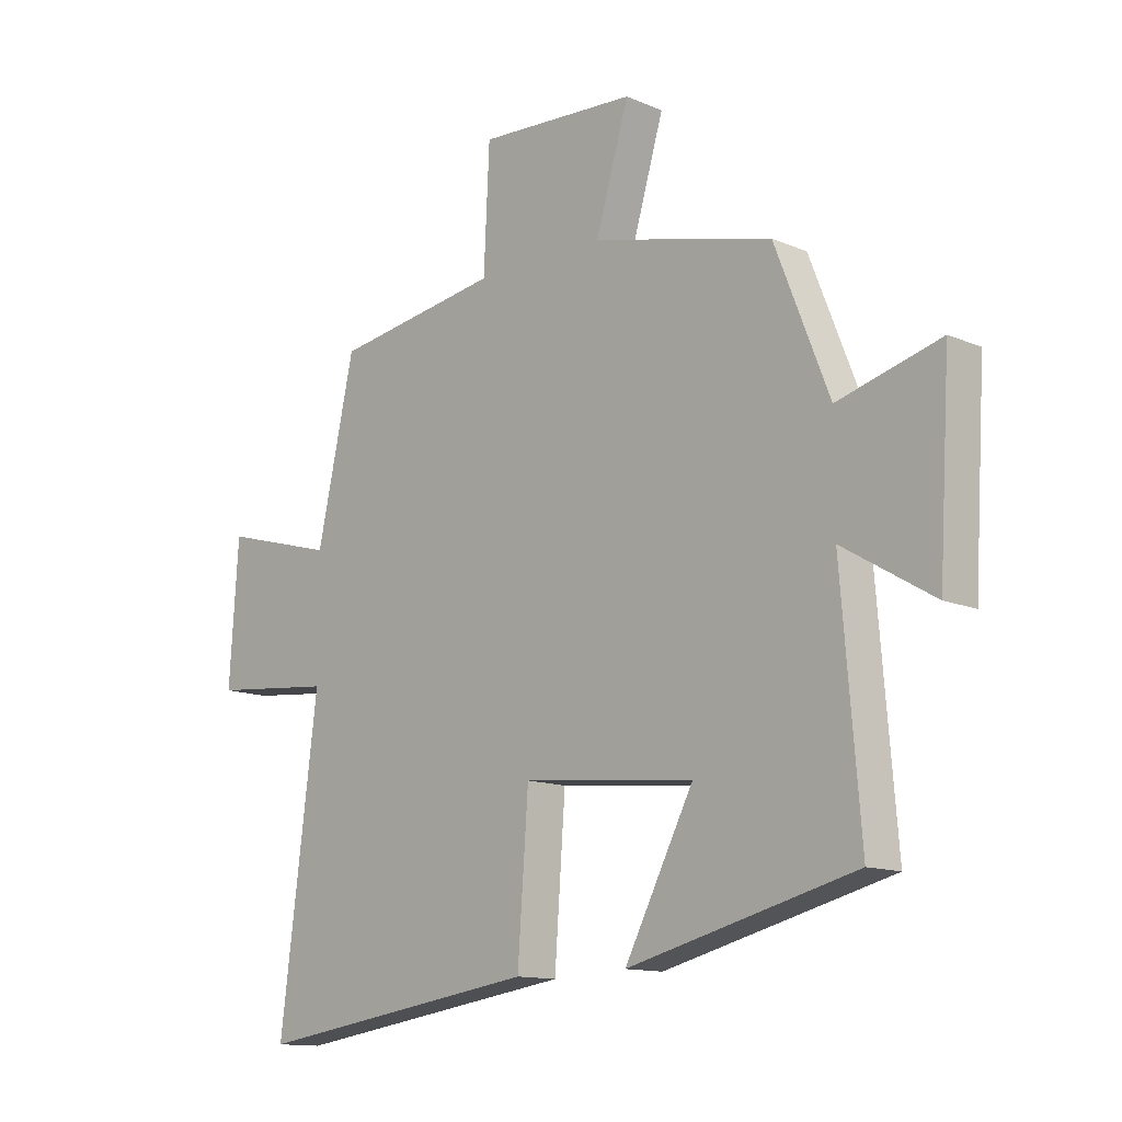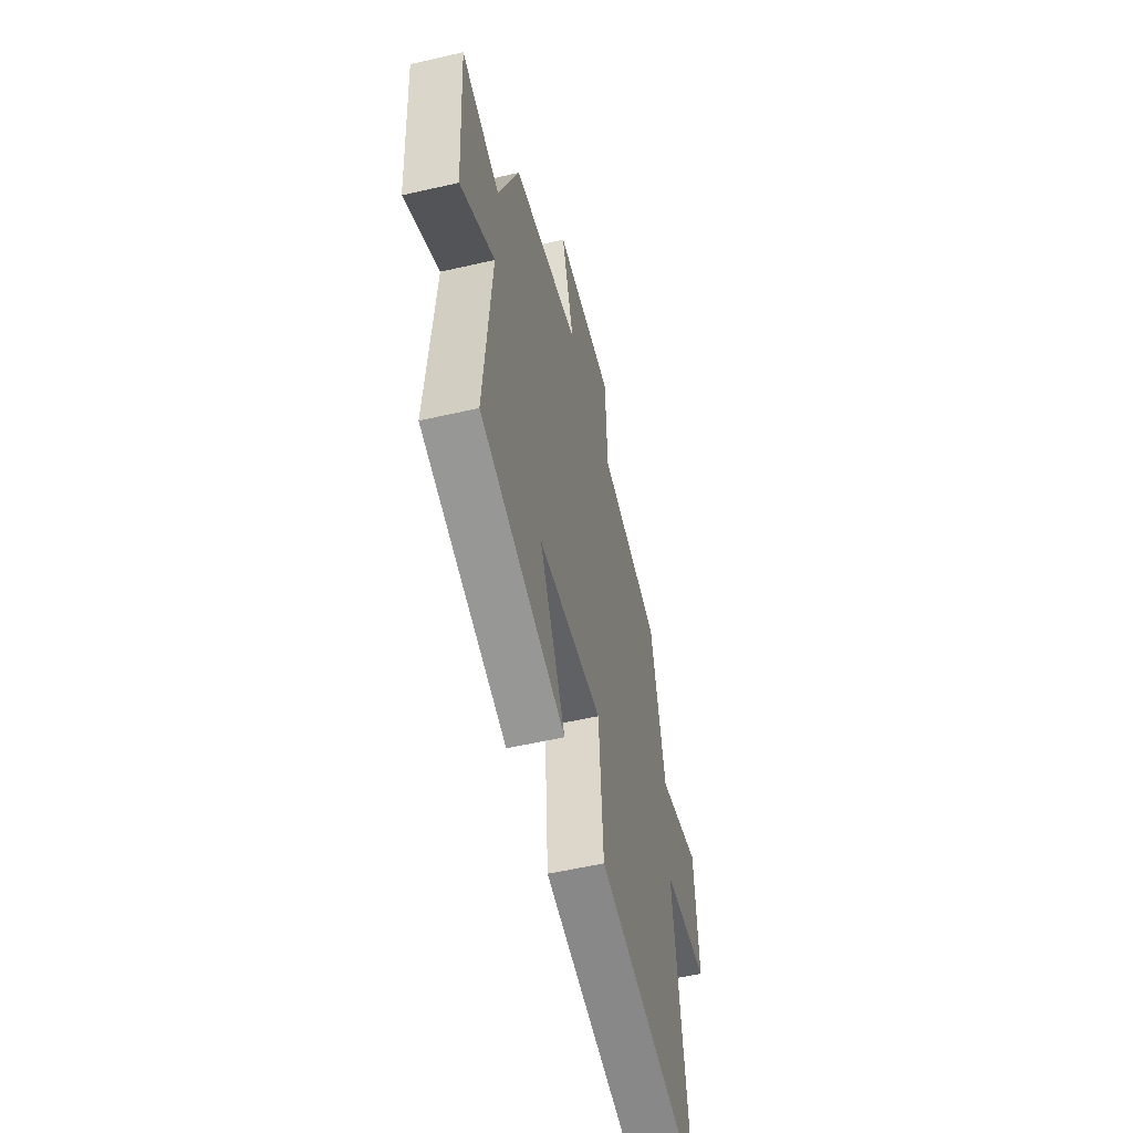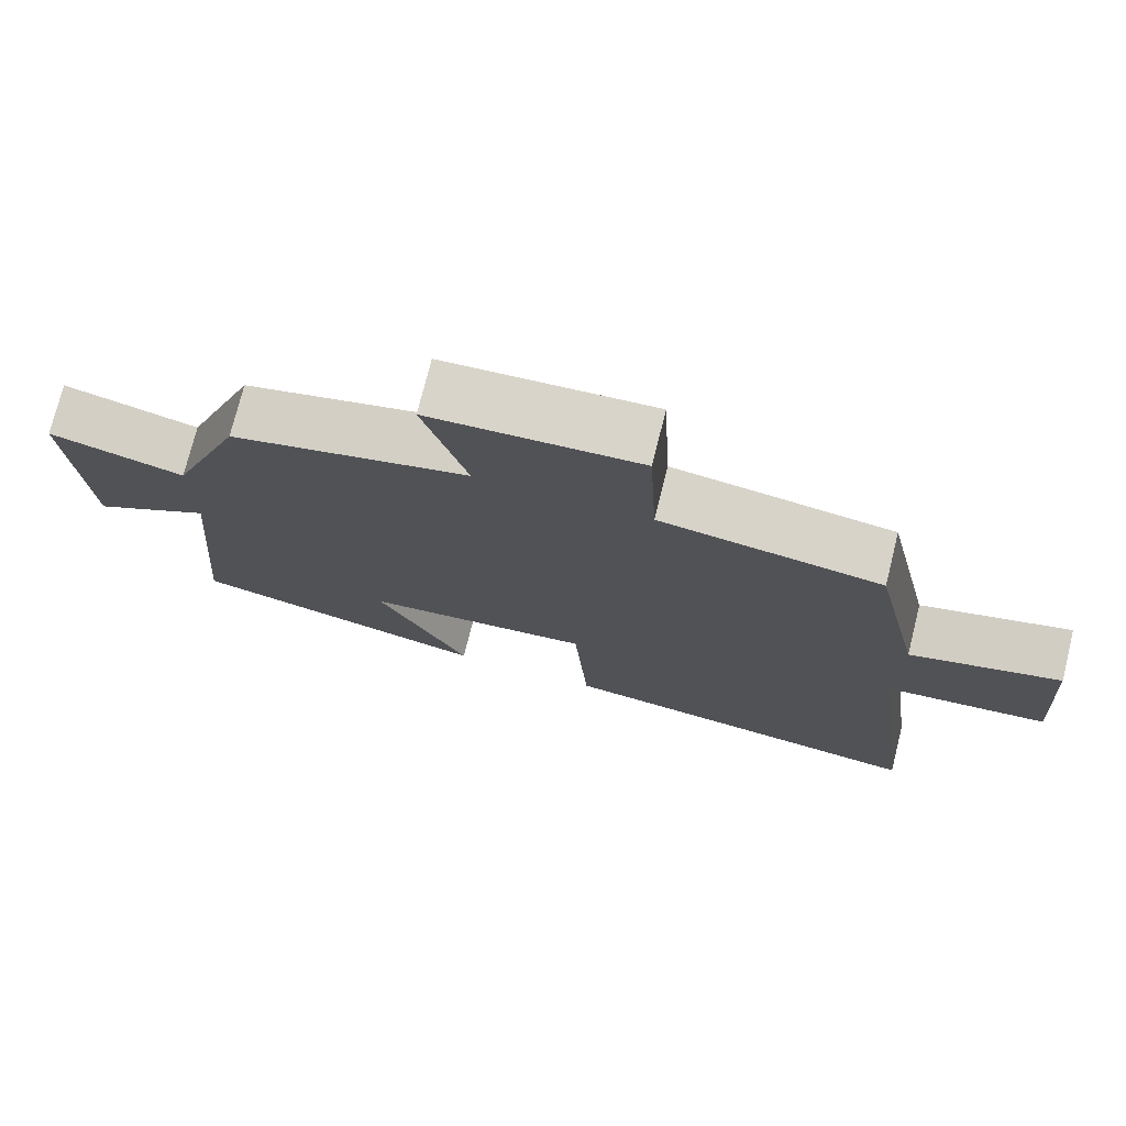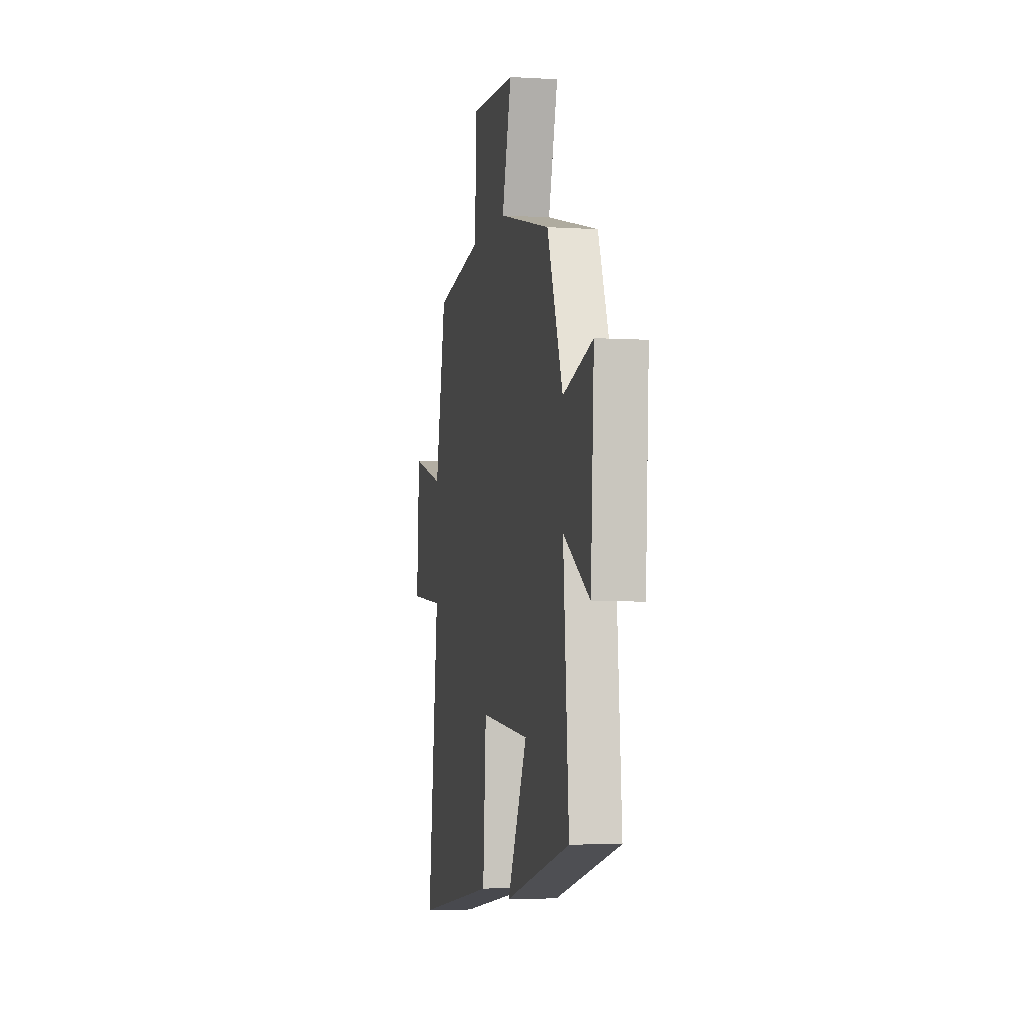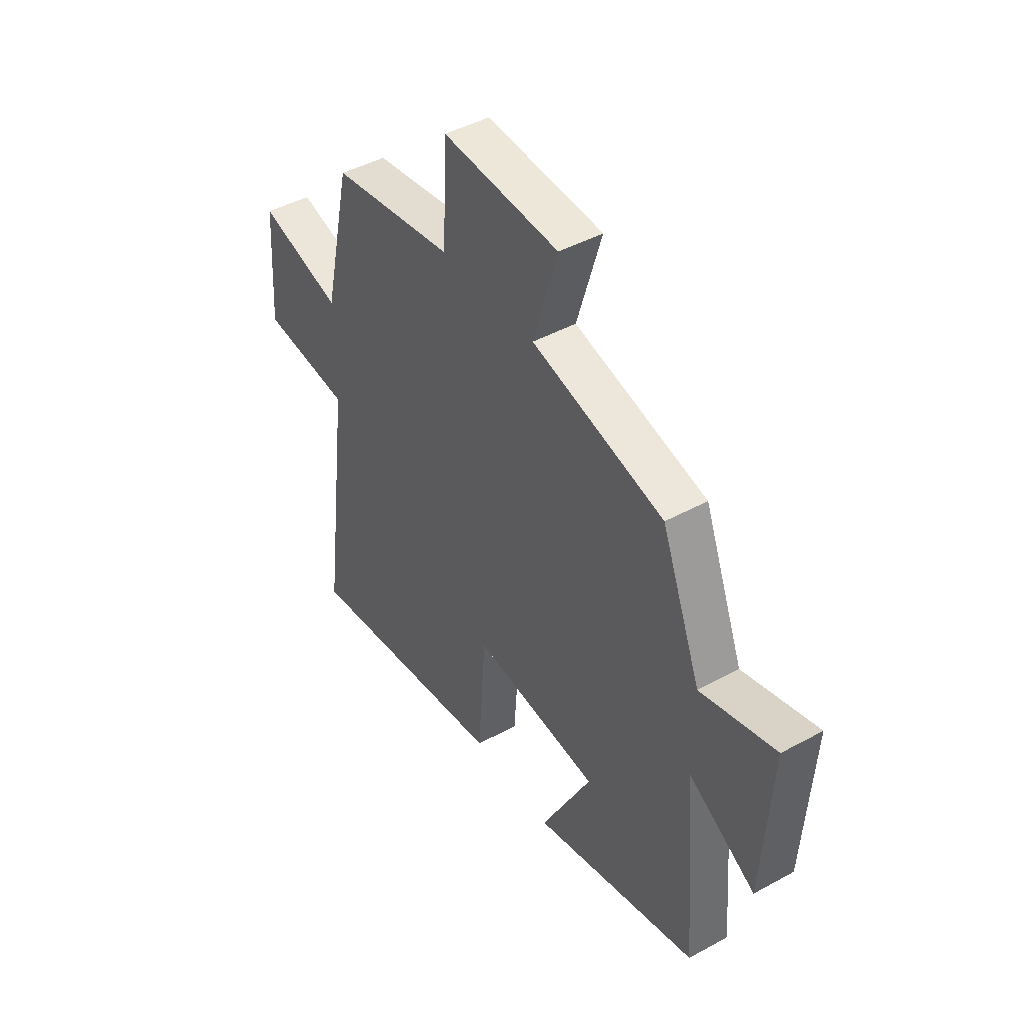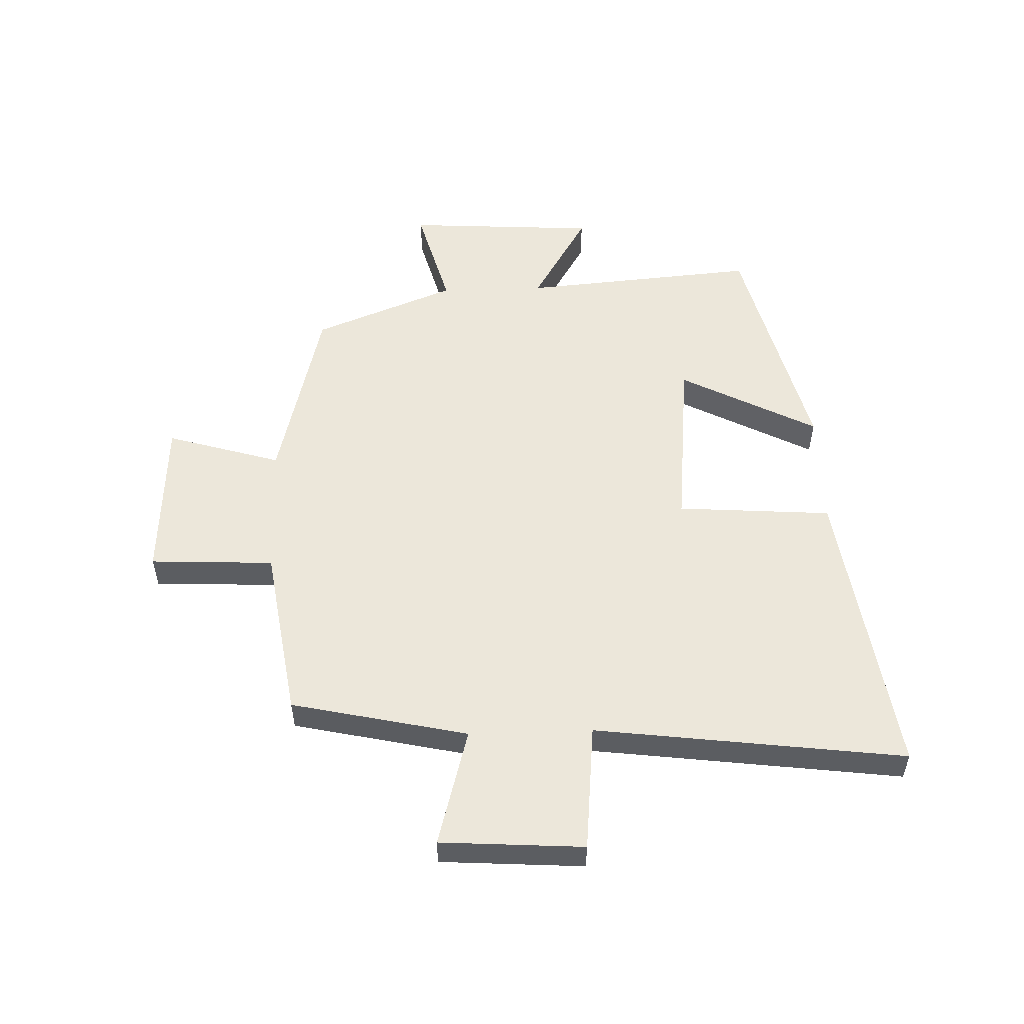
<metadata>
{"format":"obj","ext":"obj","renderer":"f3d","projection":"perspective","resolution":1024,"background":"white","views":[{"elev":-12.8,"azim":-134.6,"up":"+Z"},{"elev":-54.9,"azim":-76.3,"up":"+Z"},{"elev":74.7,"azim":14.0,"up":"+Z"},{"elev":-4.5,"azim":-101.2,"up":"+Z"},{"elev":44.6,"azim":-122.6,"up":"+Z"},{"elev":53.9,"azim":88.1,"up":"+Y"}]}
</metadata>
<code>
v -0.405 0.07 0.421
v -0.089 0.07 0.5
v -0.147 0.07 0.694
v 0.131 0.07 0.71
v 0.141 0.07 0.5
v 0.434 0.07 0.455
v 0.5 0.07 0.157
v 0.699 0.07 0.212
v 0.715 0.07 -0.03
v 0.5 0.07 -0.051
v 0.567 0.07 -0.574
v 0.065 0.07 -0.5
v 0.046 0.07 -0.238
v -0.256 0.07 -0.268
v -0.135 0.07 -0.5
v -0.533 0.07 -0.4
v -0.5 0.07 0
v -0.659 0.07 -0.095
v -0.679 0.07 0.229
v -0.5 0.07 0.18
v -0.405 0 0.421
v -0.089 0 0.5
v -0.147 0 0.694
v 0.131 0 0.71
v 0.141 0 0.5
v 0.434 0 0.455
v 0.5 0 0.157
v 0.699 0 0.212
v 0.715 0 -0.03
v 0.5 0 -0.051
v 0.567 0 -0.574
v 0.065 0 -0.5
v 0.046 0 -0.238
v -0.256 0 -0.268
v -0.135 0 -0.5
v -0.533 0 -0.4
v -0.5 0 0
v -0.659 0 -0.095
v -0.679 0 0.229
v -0.5 0 0.18
f 17 18 19 20
f 17 20 1 2
f 14 15 16 17
f 13 14 17 2
f 10 11 12 13
f 10 13 2
f 7 8 9 10
f 7 10 2
f 6 7 2
f 5 6 2
f 2 3 4 5
f 40 39 38 37
f 22 21 40 37
f 37 36 35 34
f 22 37 34 33
f 33 32 31 30
f 22 33 30
f 30 29 28 27
f 22 30 27
f 22 27 26
f 22 26 25
f 25 24 23 22
f 1 21 22 2
f 2 22 23 3
f 3 23 24 4
f 4 24 25 5
f 5 25 26 6
f 6 26 27 7
f 7 27 28 8
f 8 28 29 9
f 9 29 30 10
f 10 30 31 11
f 11 31 32 12
f 12 32 33 13
f 13 33 34 14
f 14 34 35 15
f 15 35 36 16
f 16 36 37 17
f 17 37 38 18
f 18 38 39 19
f 19 39 40 20
f 20 40 21 1

</code>
